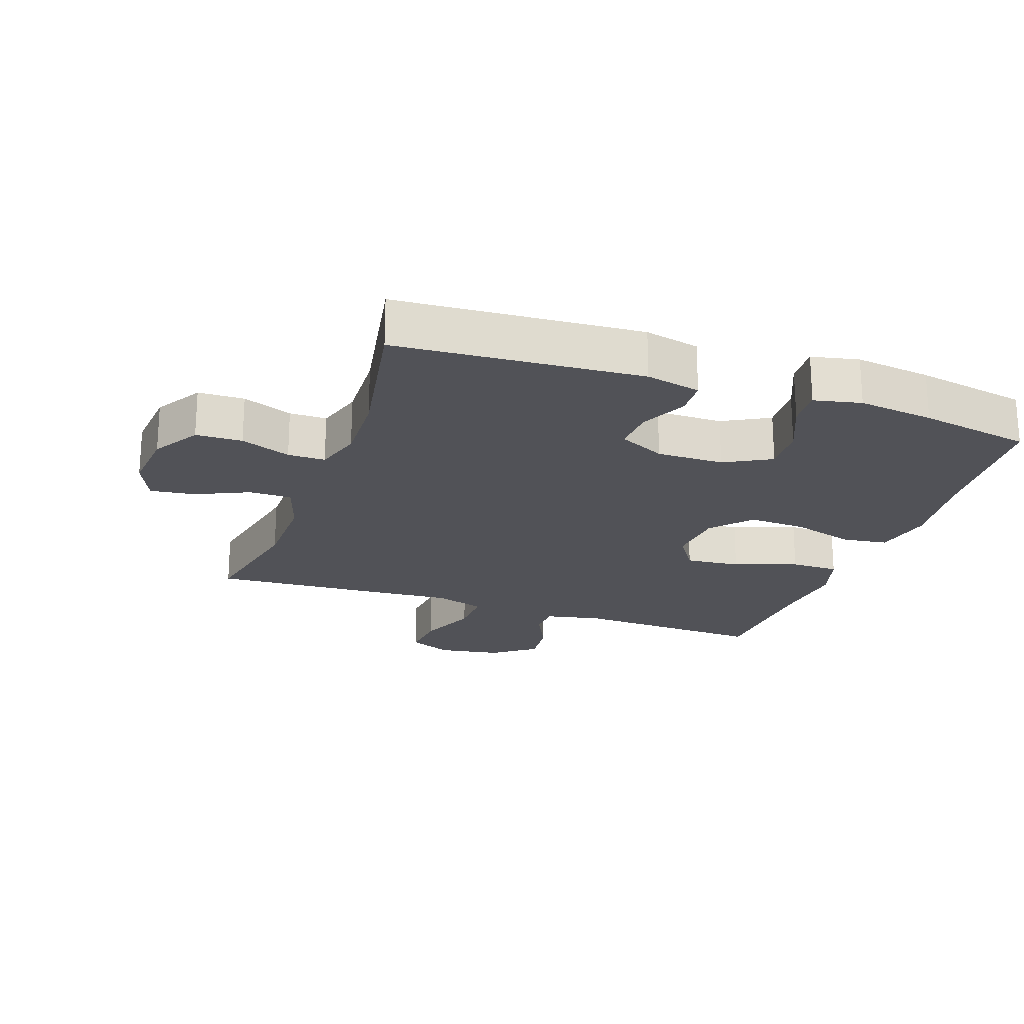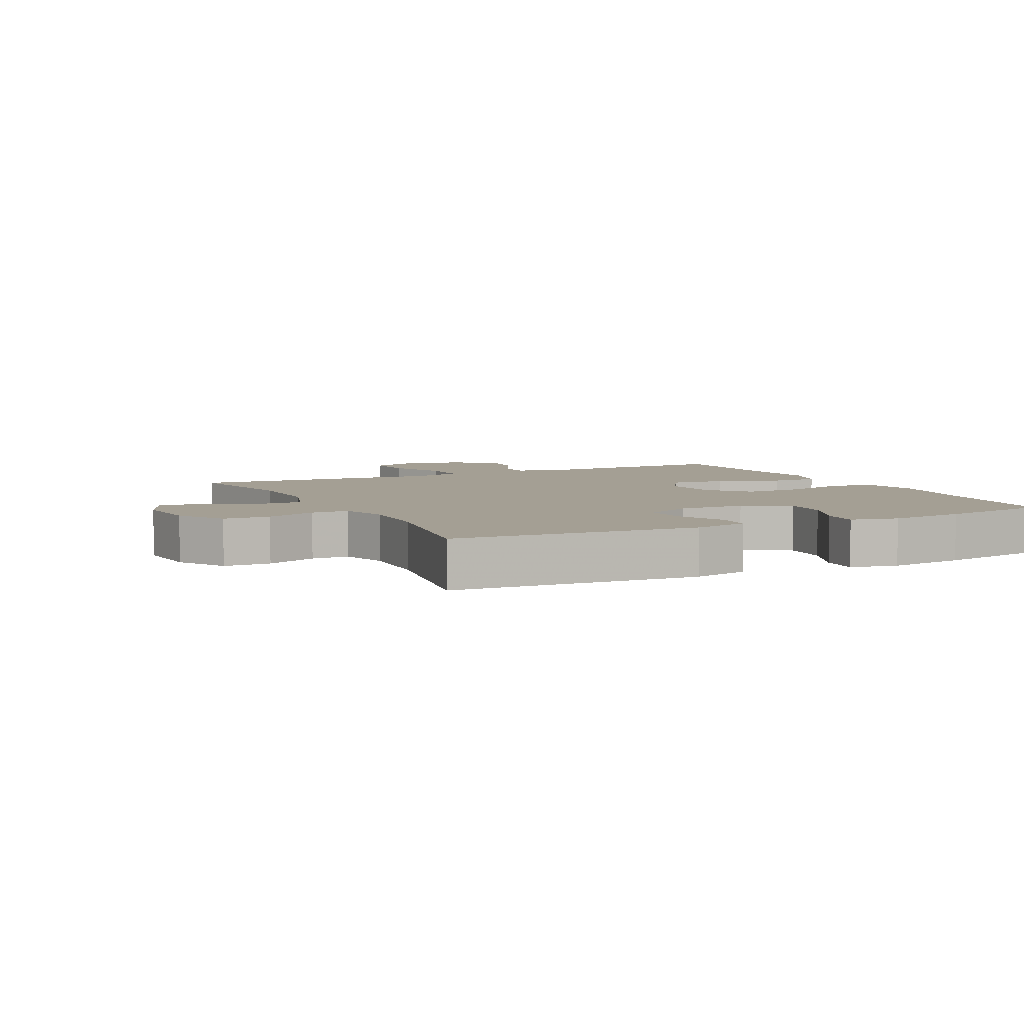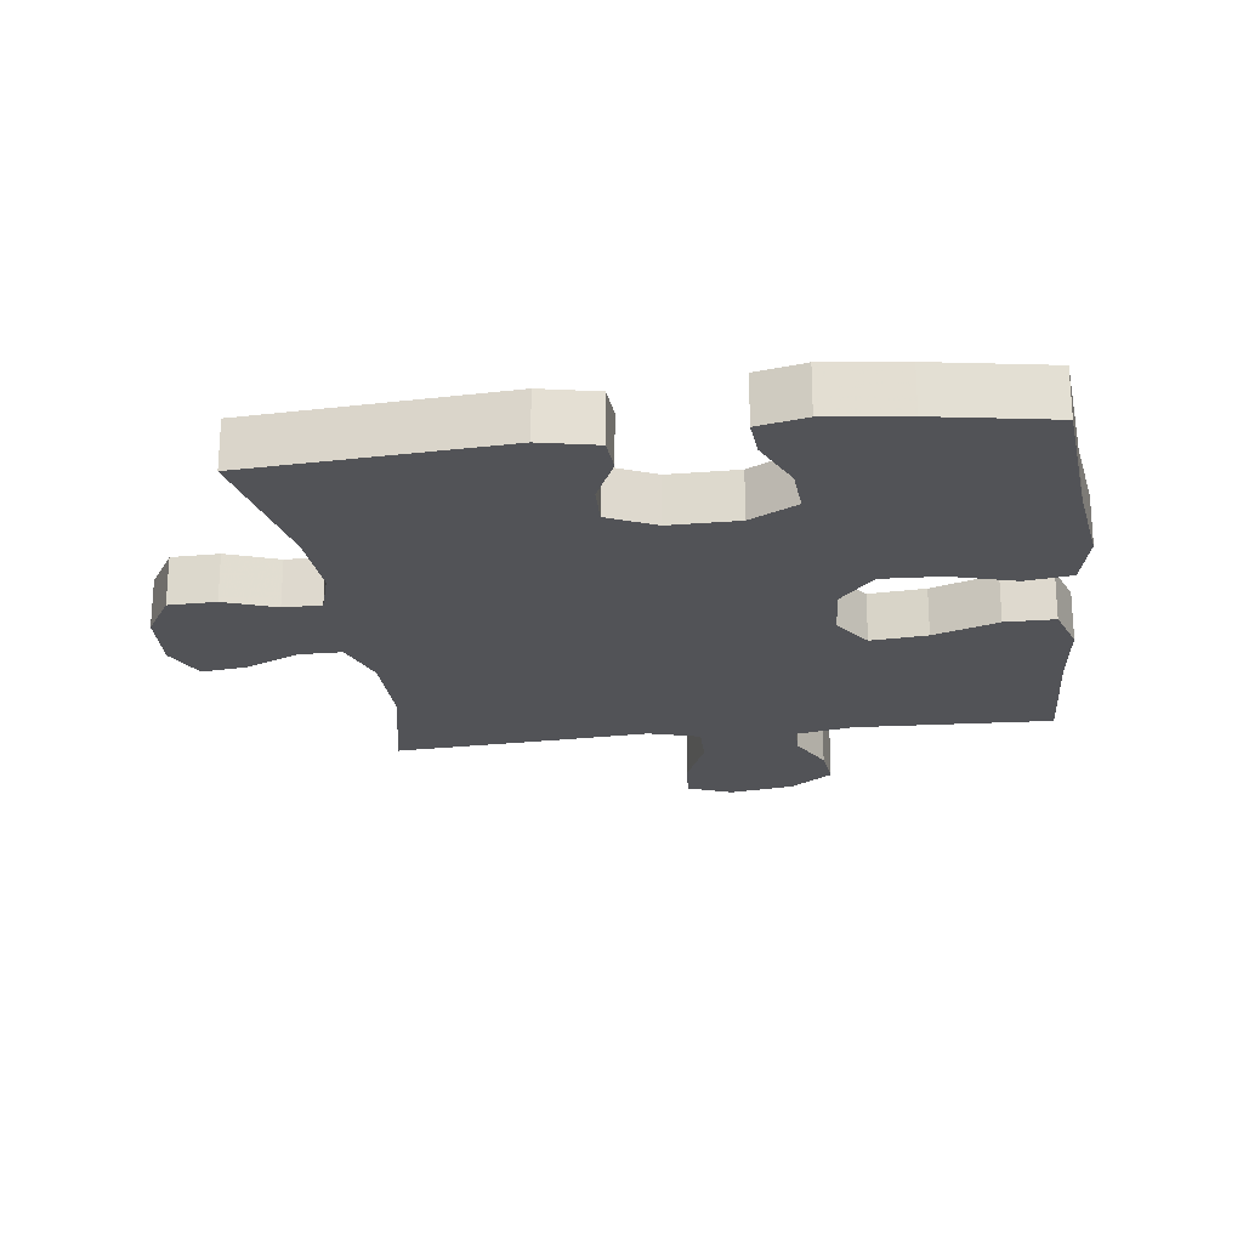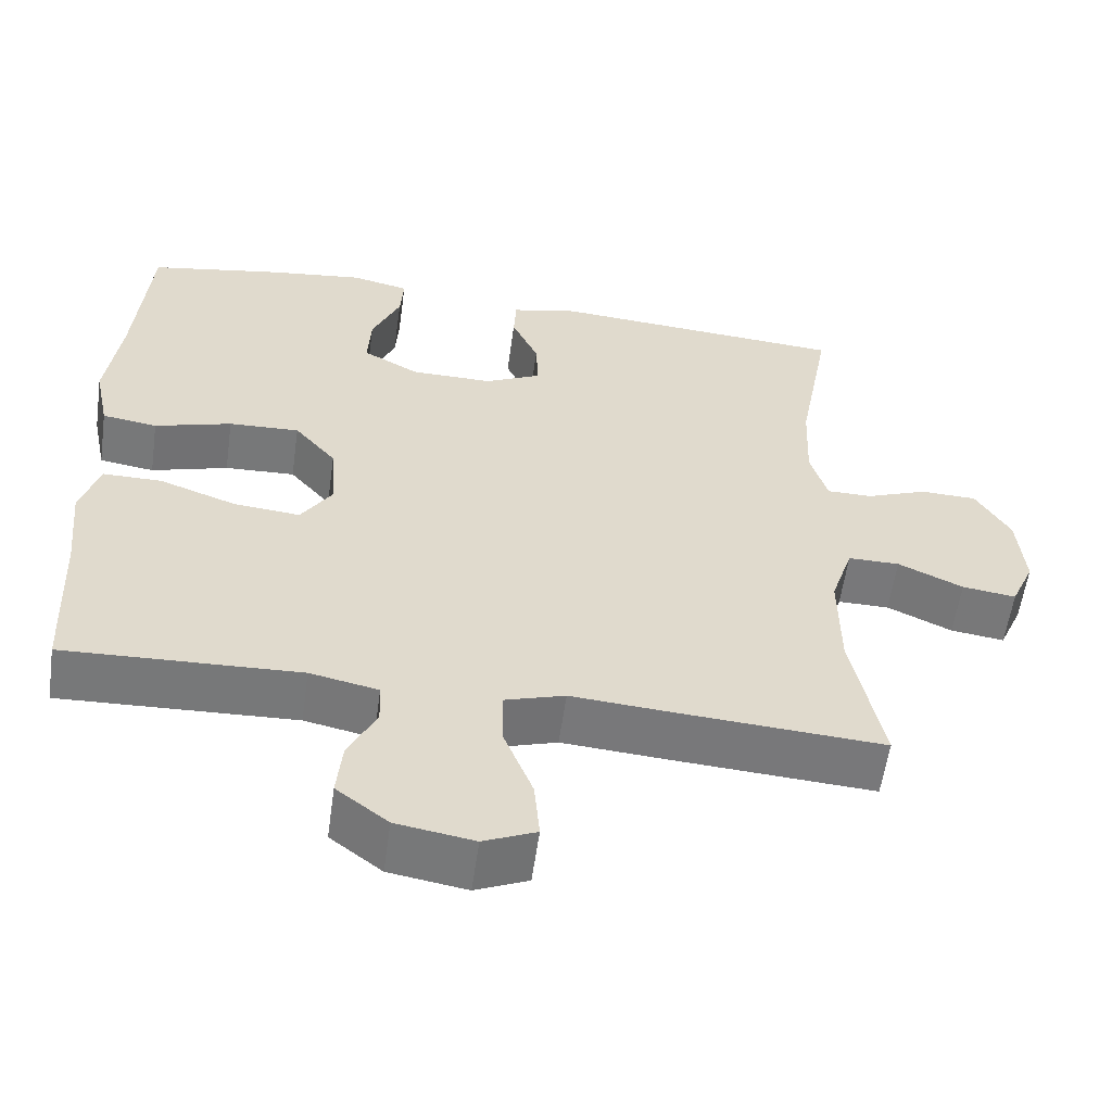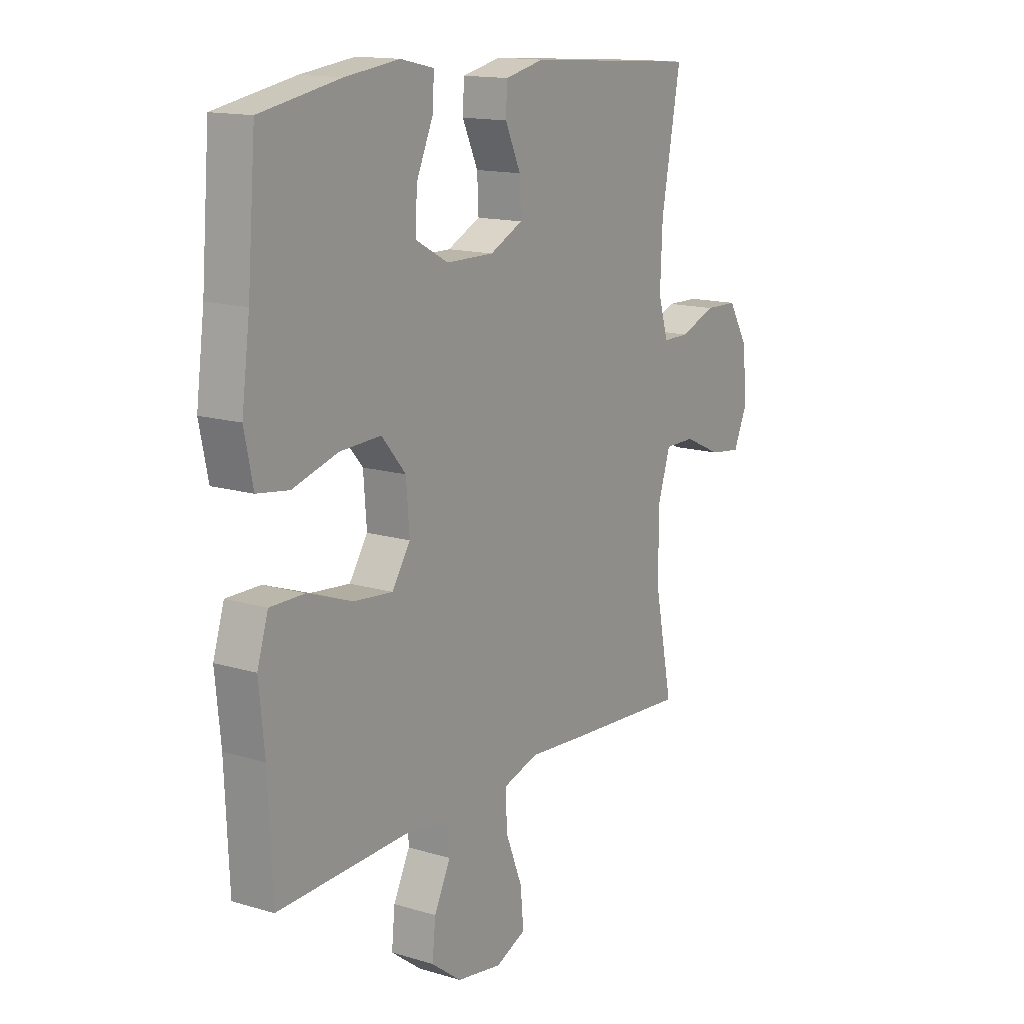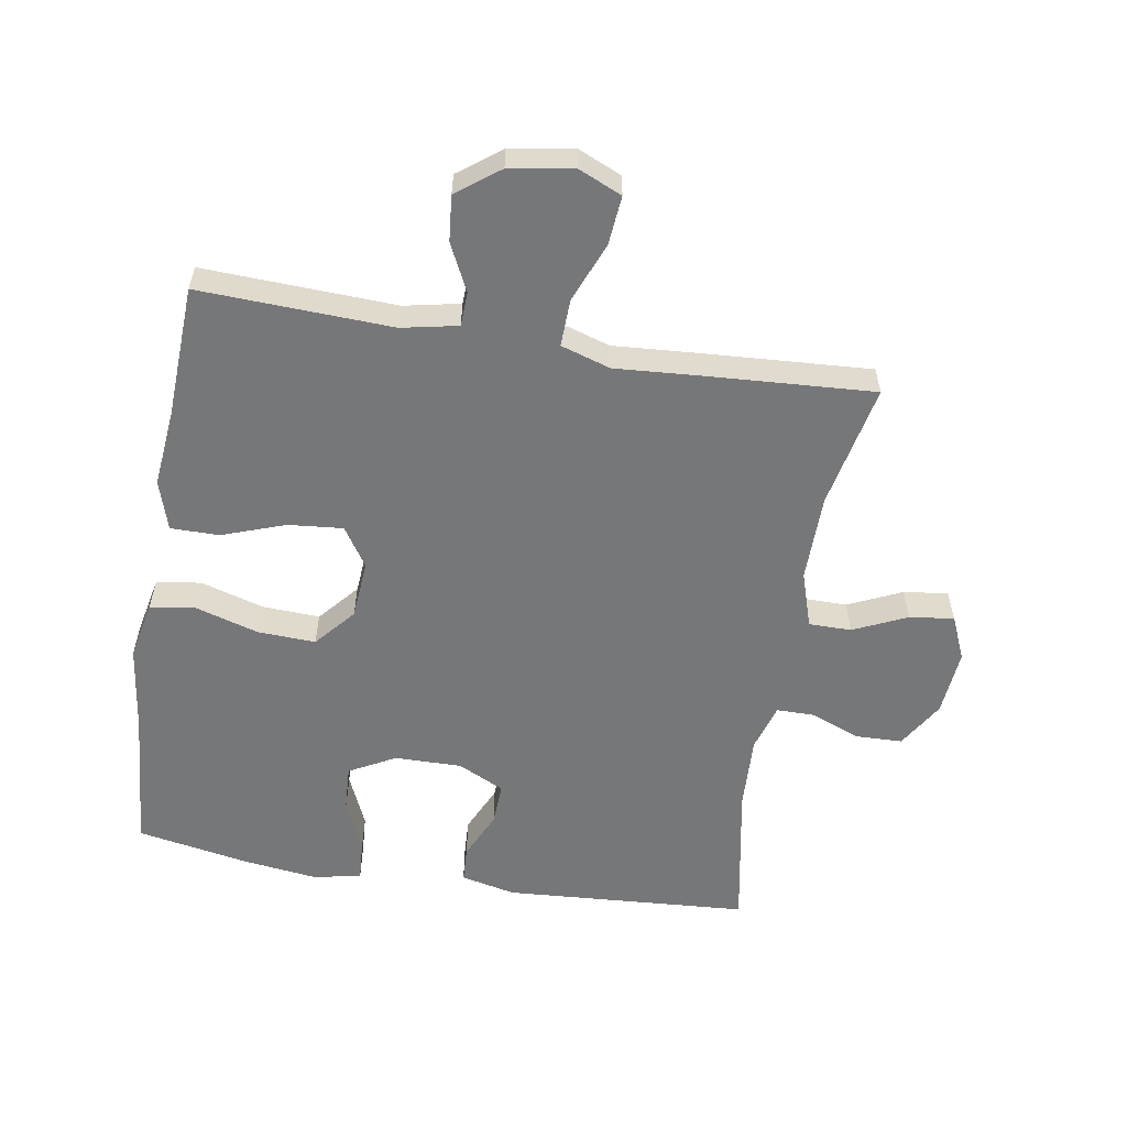
<metadata>
{"format":"obj","ext":"obj","renderer":"f3d","projection":"perspective","resolution":1024,"background":"white","views":[{"elev":-21.6,"azim":-19.4,"up":"+Y"},{"elev":5.6,"azim":-26.3,"up":"+Y"},{"elev":-22.4,"azim":7.7,"up":"+Y"},{"elev":-57.5,"azim":172.0,"up":"+Z"},{"elev":14.5,"azim":123.3,"up":"+Z"},{"elev":-57.1,"azim":170.5,"up":"+Y"}]}
</metadata>
<code>
v -0.5 0.07 -0.5
v -0.461 0.07 -0.307
v -0.46 0.07 -0.172
v -0.488 0.07 -0.086
v -0.554 0.07 -0.086
v -0.637 0.07 -0.124
v -0.706 0.07 -0.133
v -0.736 0.07 -0.065
v -0.727 0.07 0.038
v -0.683 0.07 0.111
v -0.611 0.07 0.113
v -0.533 0.07 0.083
v -0.475 0.07 0.083
v -0.453 0.07 0.156
v -0.458 0.07 0.272
v -0.5 0.07 0.5
v -0.12 0.07 0.526
v -0.035 0.07 0.507
v -0.032 0.07 0.451
v -0.066 0.07 0.377
v -0.069 0.07 0.311
v 0.003 0.07 0.276
v 0.107 0.07 0.277
v 0.179 0.07 0.316
v 0.175 0.07 0.389
v 0.139 0.07 0.471
v 0.135 0.07 0.531
v 0.208 0.07 0.547
v 0.326 0.07 0.532
v 0.5 0.07 0.5
v 0.518 0.07 0.277
v 0.536 0.07 0.141
v 0.517 0.07 0.05
v 0.447 0.07 0.04
v 0.349 0.07 0.069
v 0.259 0.07 0.073
v 0.206 0.07 0.011
v 0.199 0.07 -0.08
v 0.239 0.07 -0.141
v 0.324 0.07 -0.133
v 0.422 0.07 -0.098
v 0.497 0.07 -0.098
v 0.521 0.07 -0.175
v 0.509 0.07 -0.295
v 0.5 0.07 -0.5
v 0.201 0.07 -0.488
v 0.114 0.07 -0.506
v 0.112 0.07 -0.559
v 0.148 0.07 -0.632
v 0.155 0.07 -0.703
v 0.089 0.07 -0.753
v -0.01 0.07 -0.769
v -0.077 0.07 -0.74
v -0.07 0.07 -0.664
v -0.033 0.07 -0.571
v -0.031 0.07 -0.498
v -0.108 0.07 -0.474
v -0.232 0.07 -0.483
v -0.5 0 -0.5
v -0.461 0 -0.307
v -0.46 0 -0.172
v -0.488 0 -0.086
v -0.554 0 -0.086
v -0.637 0 -0.124
v -0.706 0 -0.133
v -0.736 0 -0.065
v -0.727 0 0.038
v -0.683 0 0.111
v -0.611 0 0.113
v -0.533 0 0.083
v -0.475 0 0.083
v -0.453 0 0.156
v -0.458 0 0.272
v -0.5 0 0.5
v -0.12 0 0.526
v -0.035 0 0.507
v -0.032 0 0.451
v -0.066 0 0.377
v -0.069 0 0.311
v 0.003 0 0.276
v 0.107 0 0.277
v 0.179 0 0.316
v 0.175 0 0.389
v 0.139 0 0.471
v 0.135 0 0.531
v 0.208 0 0.547
v 0.326 0 0.532
v 0.5 0 0.5
v 0.518 0 0.277
v 0.536 0 0.141
v 0.517 0 0.05
v 0.447 0 0.04
v 0.349 0 0.069
v 0.259 0 0.073
v 0.206 0 0.011
v 0.199 0 -0.08
v 0.239 0 -0.141
v 0.324 0 -0.133
v 0.422 0 -0.098
v 0.497 0 -0.098
v 0.521 0 -0.175
v 0.509 0 -0.295
v 0.5 0 -0.5
v 0.201 0 -0.488
v 0.114 0 -0.506
v 0.112 0 -0.559
v 0.148 0 -0.632
v 0.155 0 -0.703
v 0.089 0 -0.753
v -0.01 0 -0.769
v -0.077 0 -0.74
v -0.07 0 -0.664
v -0.033 0 -0.571
v -0.031 0 -0.498
v -0.108 0 -0.474
v -0.232 0 -0.483
f 57 58 1 2
f 56 57 2 3
f 52 53 54 55
f 52 55 56
f 51 52 56
f 48 49 50 51
f 47 48 51 56
f 46 47 56 3
f 44 45 46 3
f 40 41 42 43
f 39 40 43 44
f 32 33 34 35
f 31 32 35 36
f 30 31 36
f 29 30 36 37
f 25 26 27 28
f 24 25 28 29
f 17 18 19 20
f 15 16 17 20
f 14 15 20 21
f 13 14 21 22
f 9 10 11 12
f 9 12 13
f 8 9 13
f 5 6 7 8
f 4 5 8 13
f 39 44 3 4
f 38 39 4 13
f 37 38 13 22
f 24 29 37
f 23 24 37
f 22 23 37
f 60 59 116 115
f 61 60 115 114
f 113 112 111 110
f 114 113 110
f 114 110 109
f 109 108 107 106
f 114 109 106 105
f 61 114 105 104
f 61 104 103 102
f 101 100 99 98
f 102 101 98 97
f 93 92 91 90
f 94 93 90 89
f 94 89 88
f 95 94 88 87
f 86 85 84 83
f 87 86 83 82
f 78 77 76 75
f 78 75 74 73
f 79 78 73 72
f 80 79 72 71
f 70 69 68 67
f 71 70 67
f 71 67 66
f 66 65 64 63
f 71 66 63 62
f 62 61 102 97
f 71 62 97 96
f 80 71 96 95
f 95 87 82
f 95 82 81
f 95 81 80
f 1 59 60 2
f 2 60 61 3
f 3 61 62 4
f 4 62 63 5
f 5 63 64 6
f 6 64 65 7
f 7 65 66 8
f 8 66 67 9
f 9 67 68 10
f 10 68 69 11
f 11 69 70 12
f 12 70 71 13
f 13 71 72 14
f 14 72 73 15
f 15 73 74 16
f 16 74 75 17
f 17 75 76 18
f 18 76 77 19
f 19 77 78 20
f 20 78 79 21
f 21 79 80 22
f 22 80 81 23
f 23 81 82 24
f 24 82 83 25
f 25 83 84 26
f 26 84 85 27
f 27 85 86 28
f 28 86 87 29
f 29 87 88 30
f 30 88 89 31
f 31 89 90 32
f 32 90 91 33
f 33 91 92 34
f 34 92 93 35
f 35 93 94 36
f 36 94 95 37
f 37 95 96 38
f 38 96 97 39
f 39 97 98 40
f 40 98 99 41
f 41 99 100 42
f 42 100 101 43
f 43 101 102 44
f 44 102 103 45
f 45 103 104 46
f 46 104 105 47
f 47 105 106 48
f 48 106 107 49
f 49 107 108 50
f 50 108 109 51
f 51 109 110 52
f 52 110 111 53
f 53 111 112 54
f 54 112 113 55
f 55 113 114 56
f 56 114 115 57
f 57 115 116 58
f 58 116 59 1

</code>
